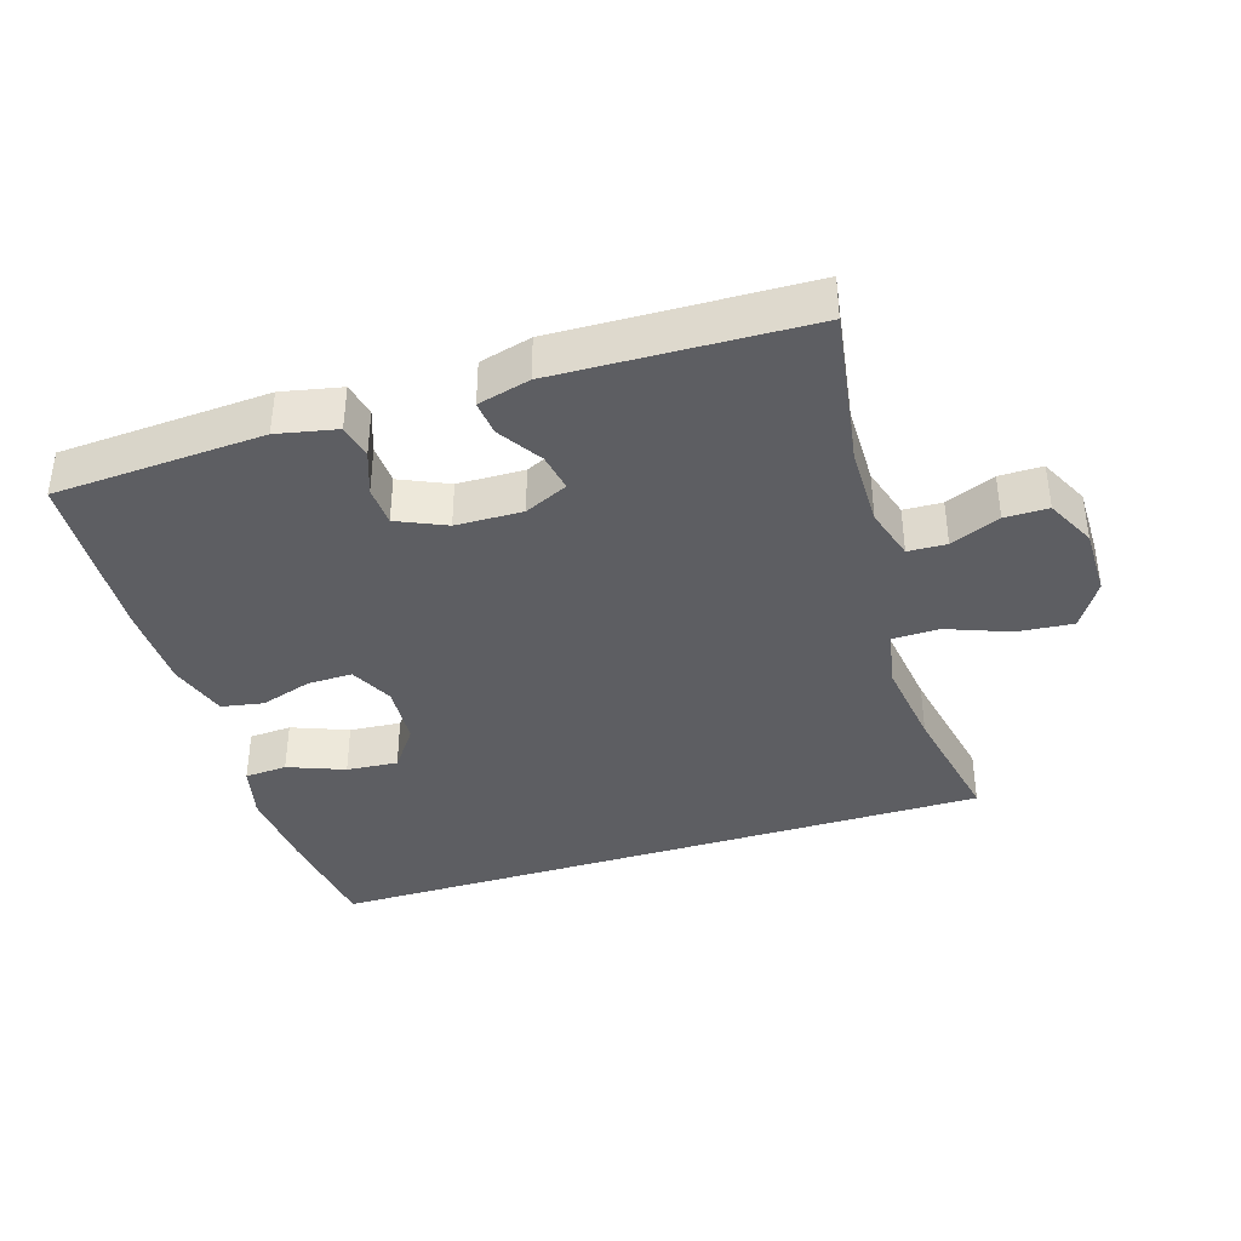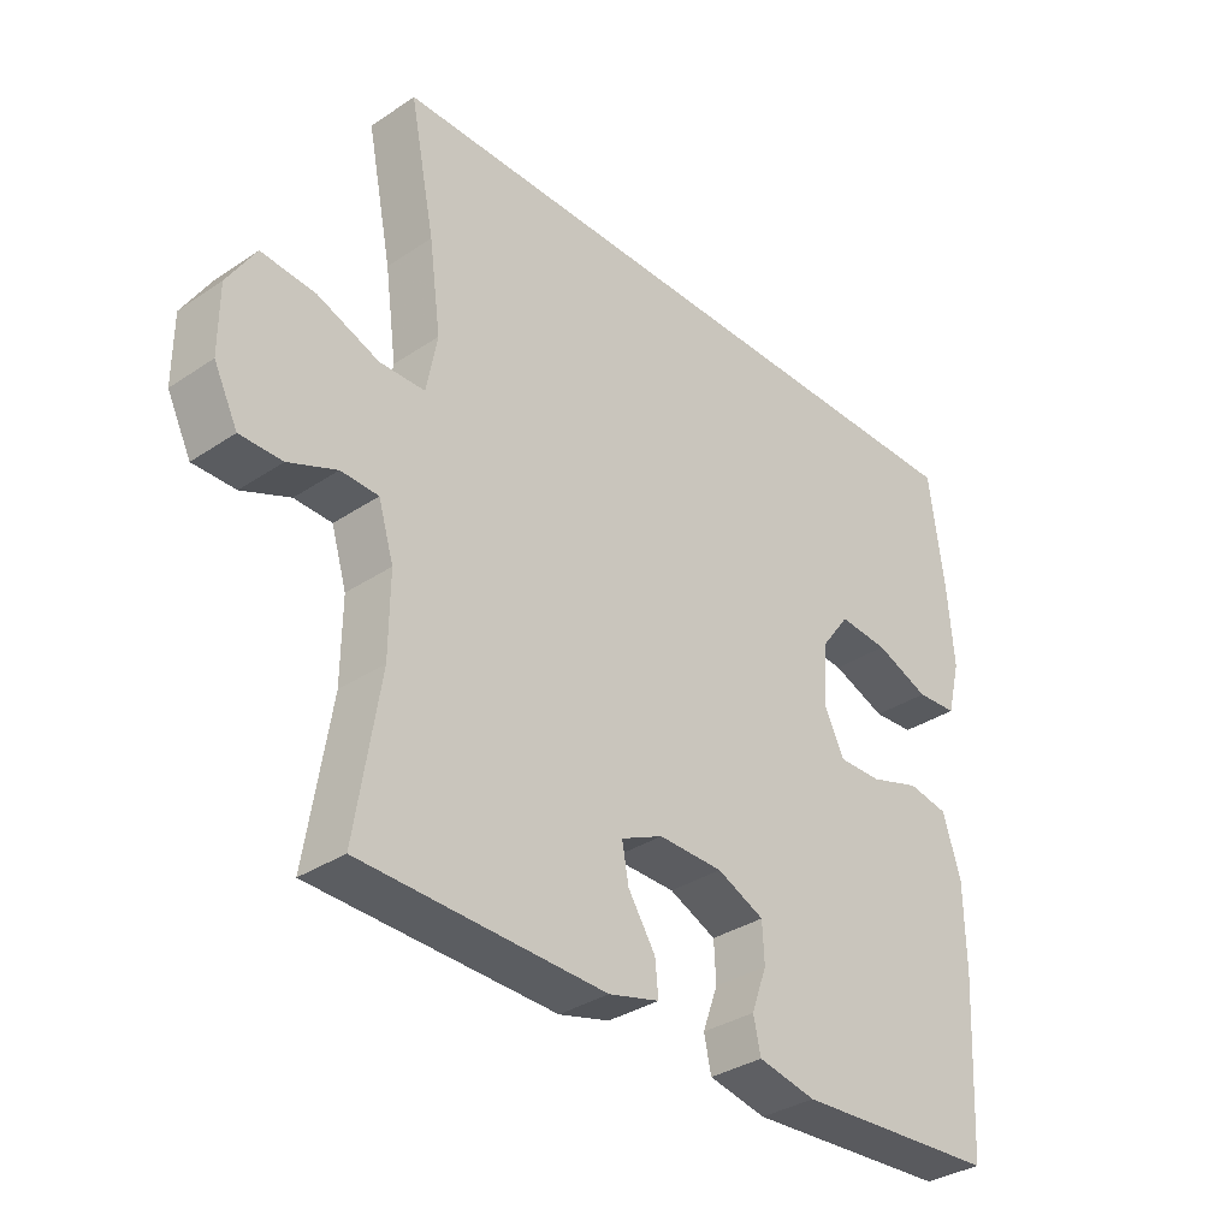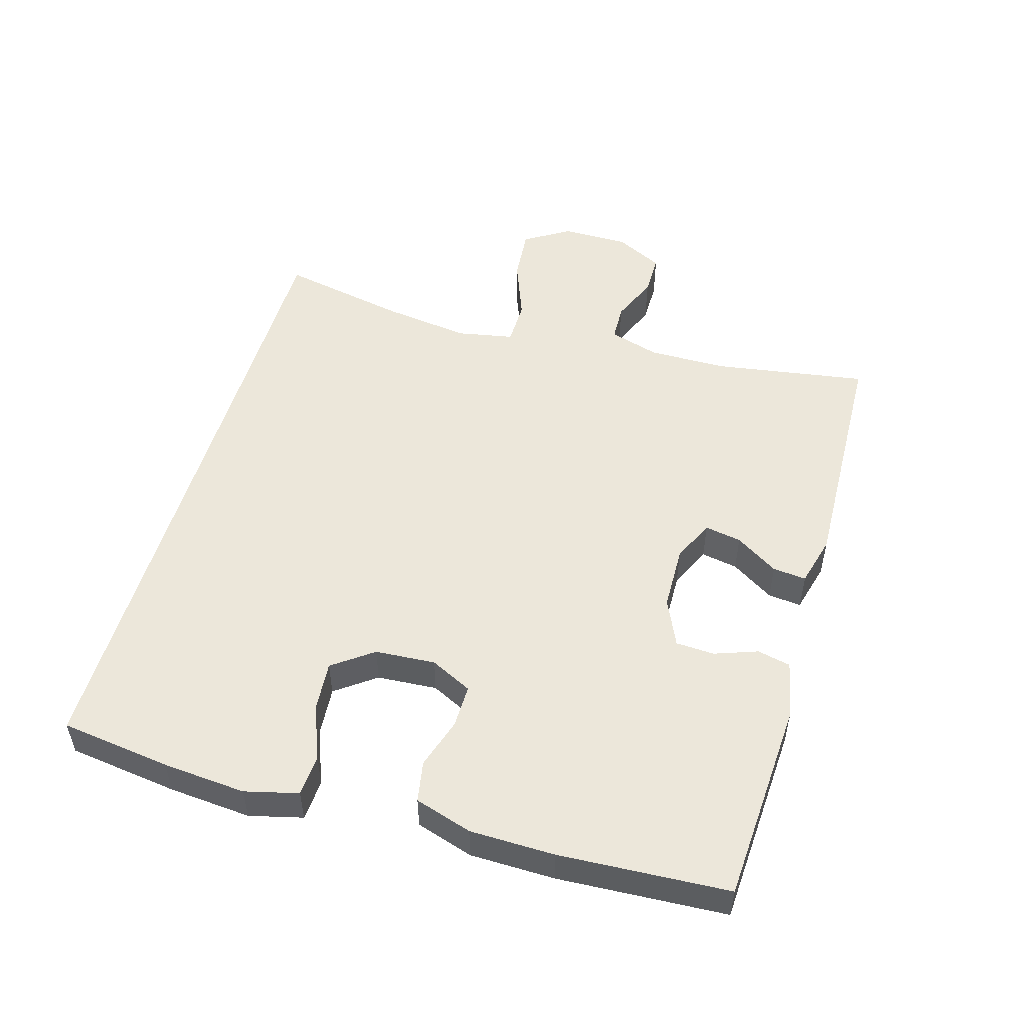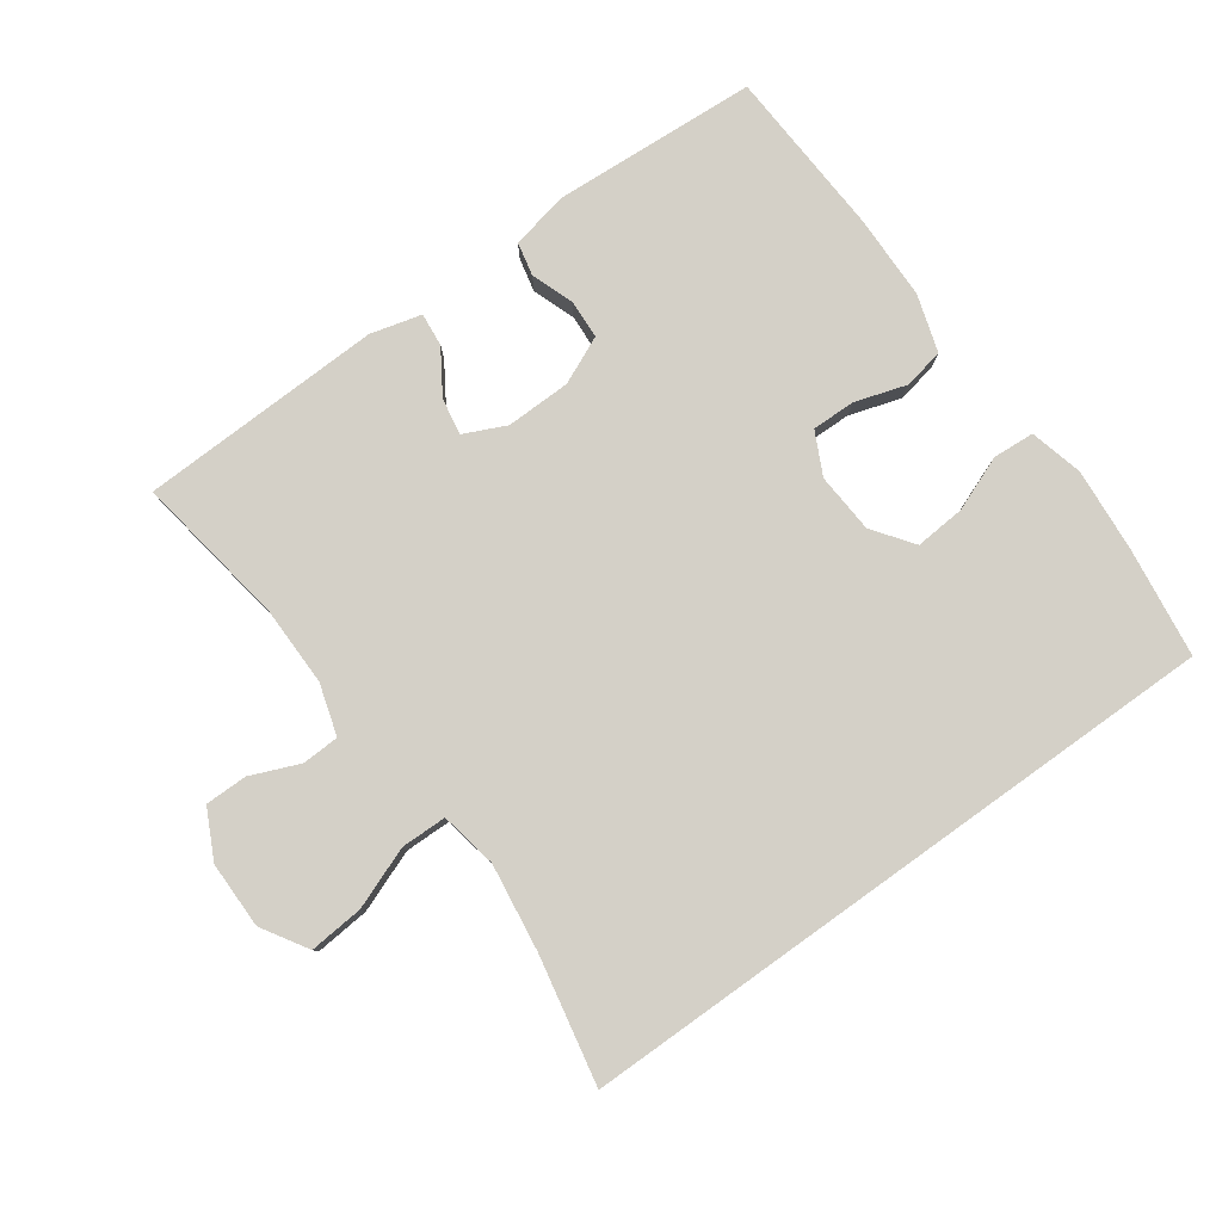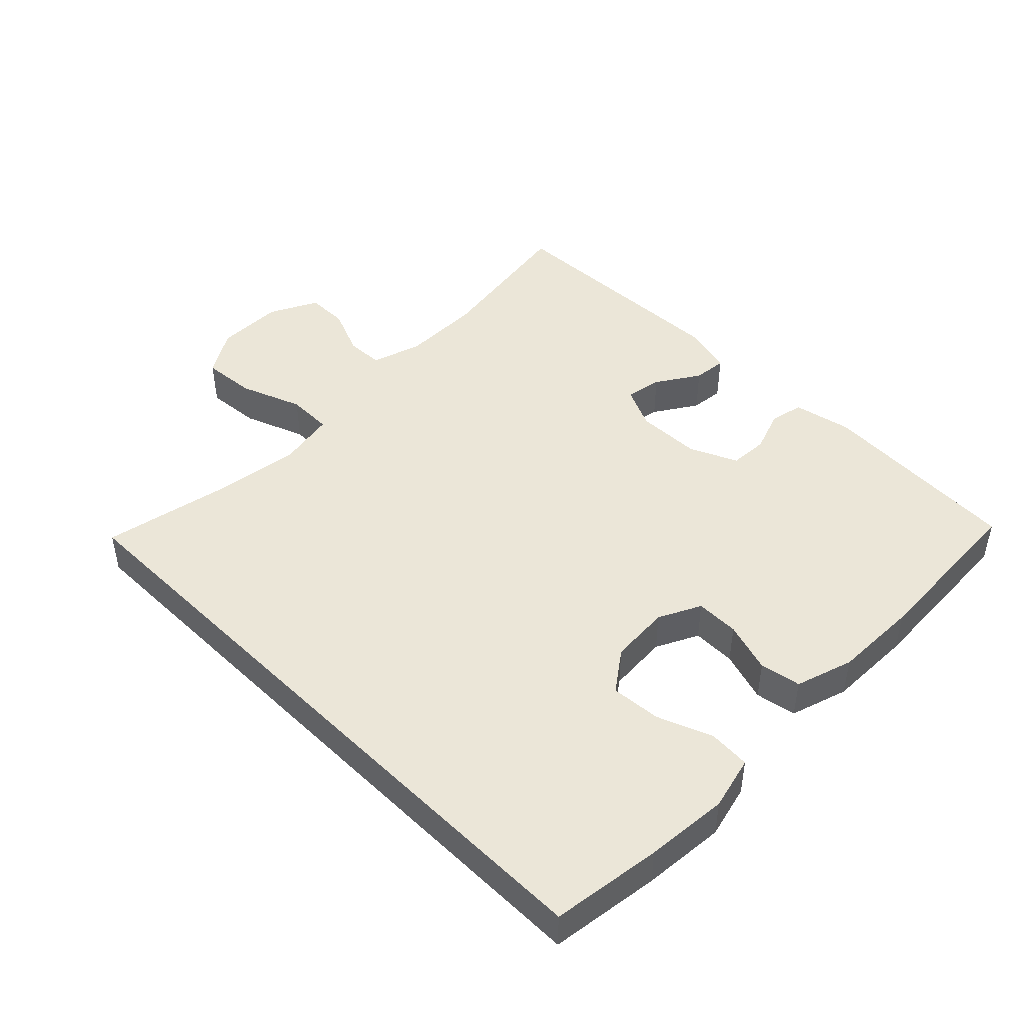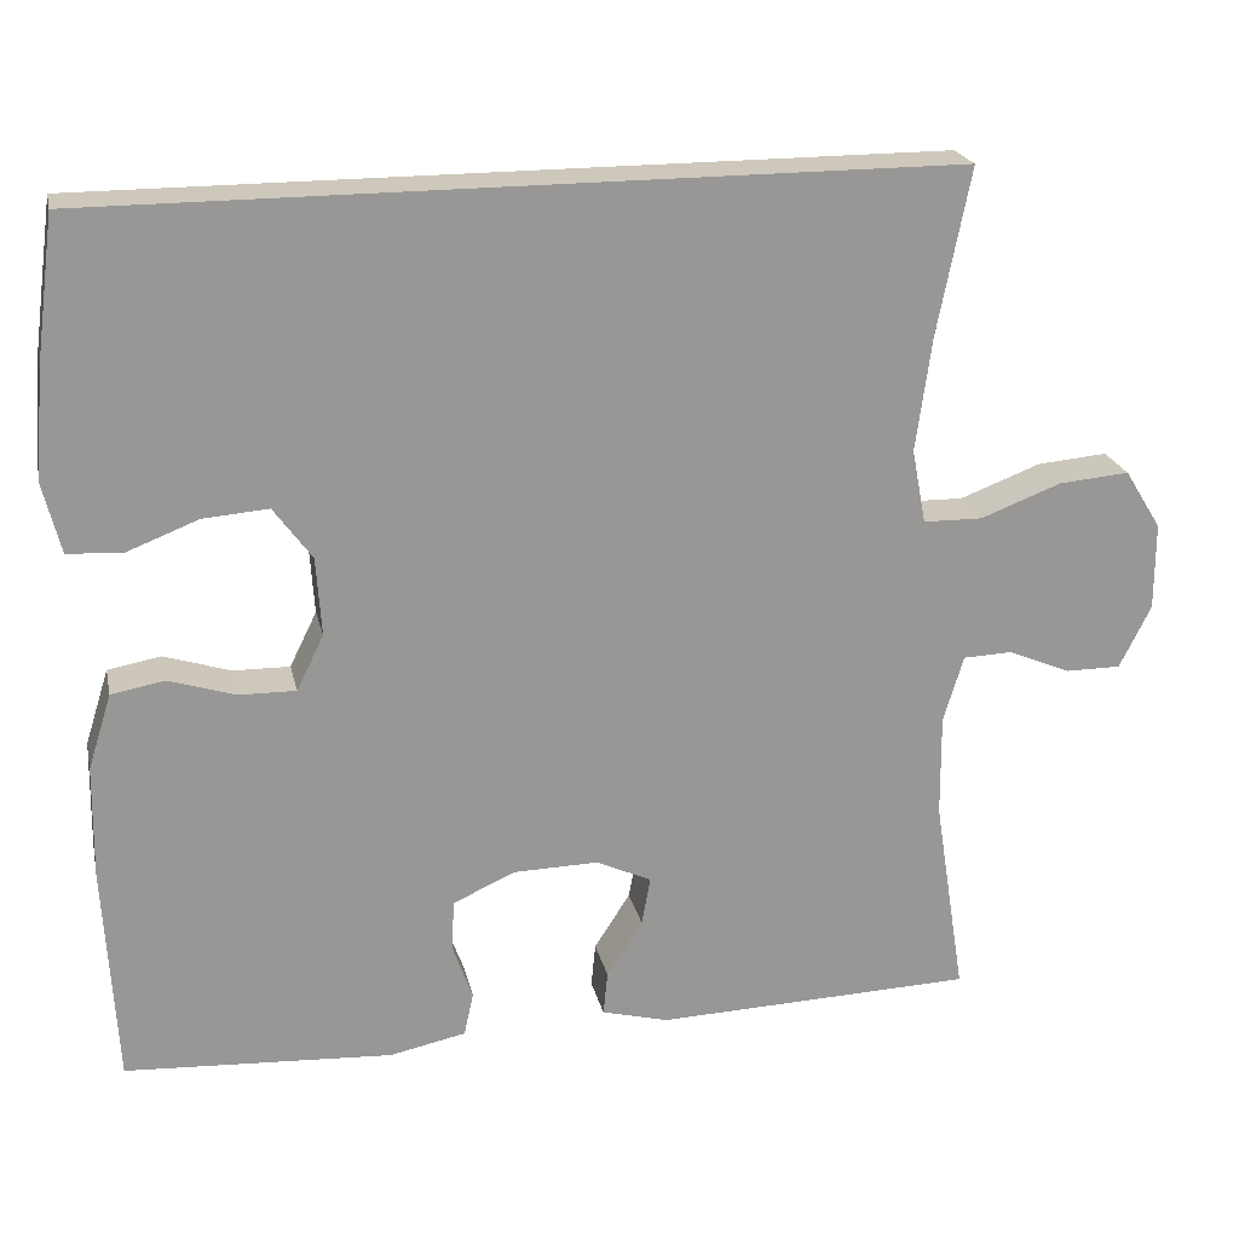
<metadata>
{"format":"obj","ext":"obj","renderer":"f3d","projection":"perspective","resolution":1024,"background":"white","views":[{"elev":-38.5,"azim":-162.6,"up":"+Y"},{"elev":-34.0,"azim":-47.9,"up":"+Z"},{"elev":51.4,"azim":106.2,"up":"+Y"},{"elev":80.0,"azim":-35.6,"up":"+Y"},{"elev":46.1,"azim":44.9,"up":"+Y"},{"elev":21.8,"azim":167.7,"up":"+Z"}]}
</metadata>
<code>
v 0.5 0.07 -0.5
v 0.194 0.07 -0.518
v 0.107 0.07 -0.5
v 0.096 0.07 -0.45
v 0.119 0.07 -0.386
v 0.116 0.07 -0.328
v 0.045 0.07 -0.296
v -0.052 0.07 -0.294
v -0.115 0.07 -0.323
v -0.105 0.07 -0.378
v -0.064 0.07 -0.442
v -0.059 0.07 -0.492
v -0.135 0.07 -0.512
v -0.5 0.07 -0.5
v -0.464 0.07 -0.271
v -0.463 0.07 -0.153
v -0.486 0.07 -0.077
v -0.542 0.07 -0.075
v -0.614 0.07 -0.105
v -0.677 0.07 -0.105
v -0.713 0.07 -0.033
v -0.713 0.07 0.067
v -0.671 0.07 0.135
v -0.59 0.07 0.128
v -0.498 0.07 0.093
v -0.43 0.07 0.094
v -0.414 0.07 0.179
v -0.432 0.07 0.31
v -0.47 0.07 0.5
v 0.509 0.07 0.5
v 0.531 0.07 0.335
v 0.541 0.07 0.211
v 0.521 0.07 0.131
v 0.459 0.07 0.127
v 0.377 0.07 0.159
v 0.302 0.07 0.165
v 0.258 0.07 0.105
v 0.252 0.07 0.015
v 0.283 0.07 -0.048
v 0.348 0.07 -0.047
v 0.424 0.07 -0.023
v 0.485 0.07 -0.034
v 0.512 0.07 -0.12
v 0.514 0.07 -0.247
v 0.5 0 -0.5
v 0.194 0 -0.518
v 0.107 0 -0.5
v 0.096 0 -0.45
v 0.119 0 -0.386
v 0.116 0 -0.328
v 0.045 0 -0.296
v -0.052 0 -0.294
v -0.115 0 -0.323
v -0.105 0 -0.378
v -0.064 0 -0.442
v -0.059 0 -0.492
v -0.135 0 -0.512
v -0.5 0 -0.5
v -0.464 0 -0.271
v -0.463 0 -0.153
v -0.486 0 -0.077
v -0.542 0 -0.075
v -0.614 0 -0.105
v -0.677 0 -0.105
v -0.713 0 -0.033
v -0.713 0 0.067
v -0.671 0 0.135
v -0.59 0 0.128
v -0.498 0 0.093
v -0.43 0 0.094
v -0.414 0 0.179
v -0.432 0 0.31
v -0.47 0 0.5
v 0.509 0 0.5
v 0.531 0 0.335
v 0.541 0 0.211
v 0.521 0 0.131
v 0.459 0 0.127
v 0.377 0 0.159
v 0.302 0 0.165
v 0.258 0 0.105
v 0.252 0 0.015
v 0.283 0 -0.048
v 0.348 0 -0.047
v 0.424 0 -0.023
v 0.485 0 -0.034
v 0.512 0 -0.12
v 0.514 0 -0.247
f 40 41 42 43
f 39 40 43 44
f 32 33 34 35
f 32 35 36
f 31 32 36
f 28 29 30 31
f 27 28 31 36
f 26 27 36 37
f 22 23 24 25
f 22 25 26
f 18 19 20 21
f 17 18 21 22
f 12 13 14 15
f 10 11 12 15
f 9 10 15 16
f 8 9 16 17
f 2 3 4 5
f 2 5 6
f 39 44 1 2
f 38 39 2 6
f 37 38 6 7
f 17 22 26 37
f 7 8 17 37
f 87 86 85 84
f 88 87 84 83
f 79 78 77 76
f 80 79 76
f 80 76 75
f 75 74 73 72
f 80 75 72 71
f 81 80 71 70
f 69 68 67 66
f 70 69 66
f 65 64 63 62
f 66 65 62 61
f 59 58 57 56
f 59 56 55 54
f 60 59 54 53
f 61 60 53 52
f 49 48 47 46
f 50 49 46
f 46 45 88 83
f 50 46 83 82
f 51 50 82 81
f 81 70 66 61
f 81 61 52 51
f 1 45 46 2
f 2 46 47 3
f 3 47 48 4
f 4 48 49 5
f 5 49 50 6
f 6 50 51 7
f 7 51 52 8
f 8 52 53 9
f 9 53 54 10
f 10 54 55 11
f 11 55 56 12
f 12 56 57 13
f 13 57 58 14
f 14 58 59 15
f 15 59 60 16
f 16 60 61 17
f 17 61 62 18
f 18 62 63 19
f 19 63 64 20
f 20 64 65 21
f 21 65 66 22
f 22 66 67 23
f 23 67 68 24
f 24 68 69 25
f 25 69 70 26
f 26 70 71 27
f 27 71 72 28
f 28 72 73 29
f 29 73 74 30
f 30 74 75 31
f 31 75 76 32
f 32 76 77 33
f 33 77 78 34
f 34 78 79 35
f 35 79 80 36
f 36 80 81 37
f 37 81 82 38
f 38 82 83 39
f 39 83 84 40
f 40 84 85 41
f 41 85 86 42
f 42 86 87 43
f 43 87 88 44
f 44 88 45 1

</code>
